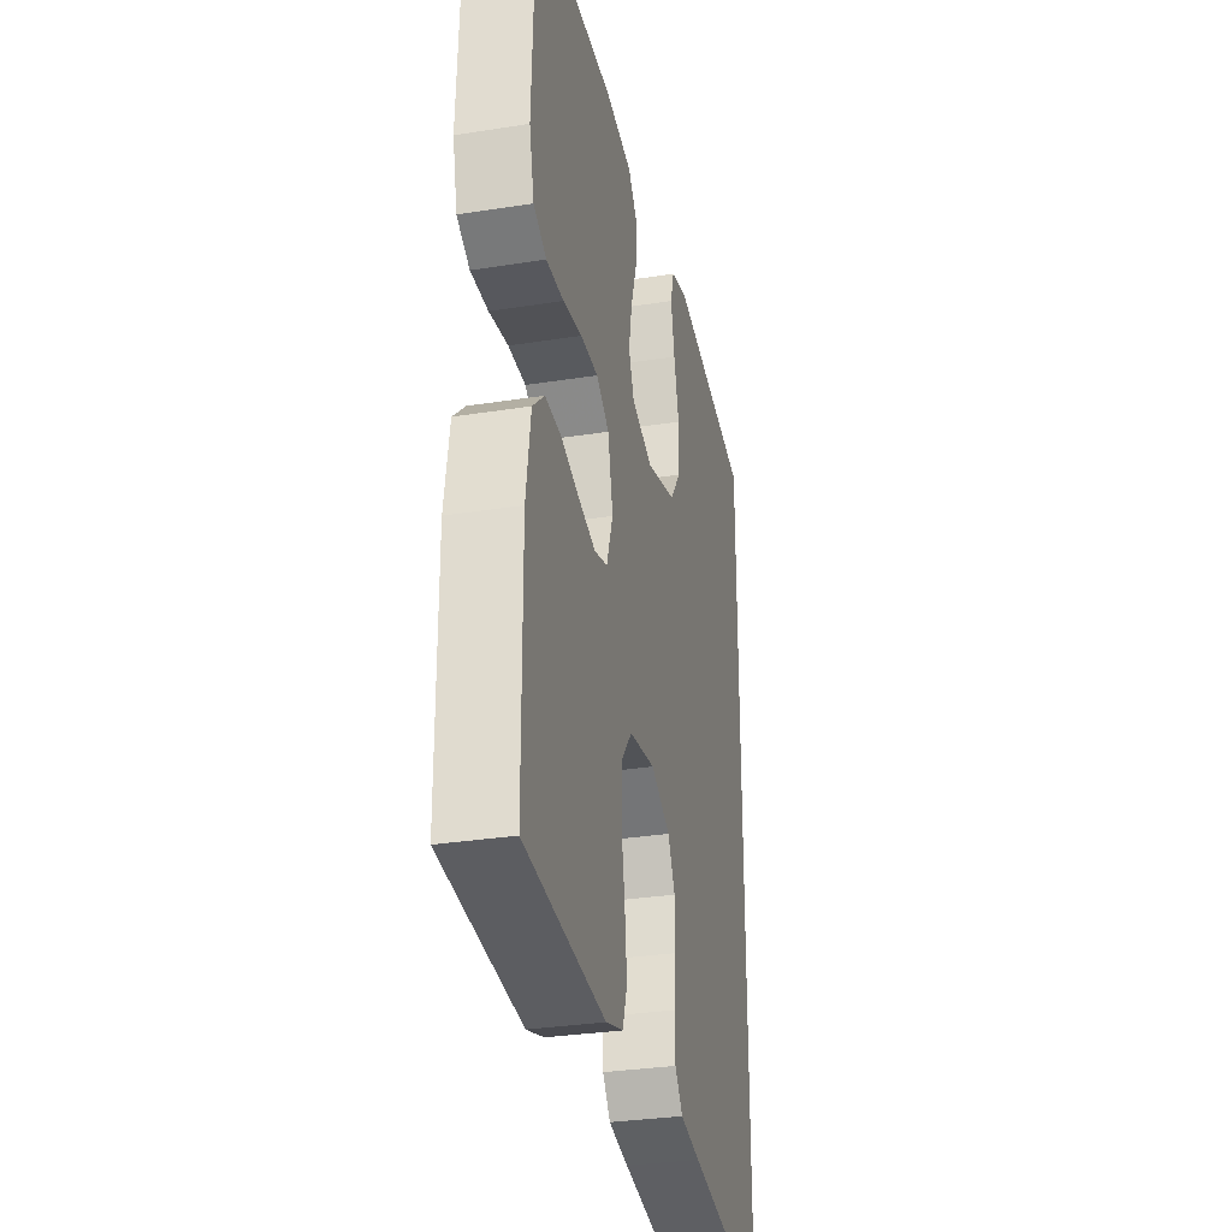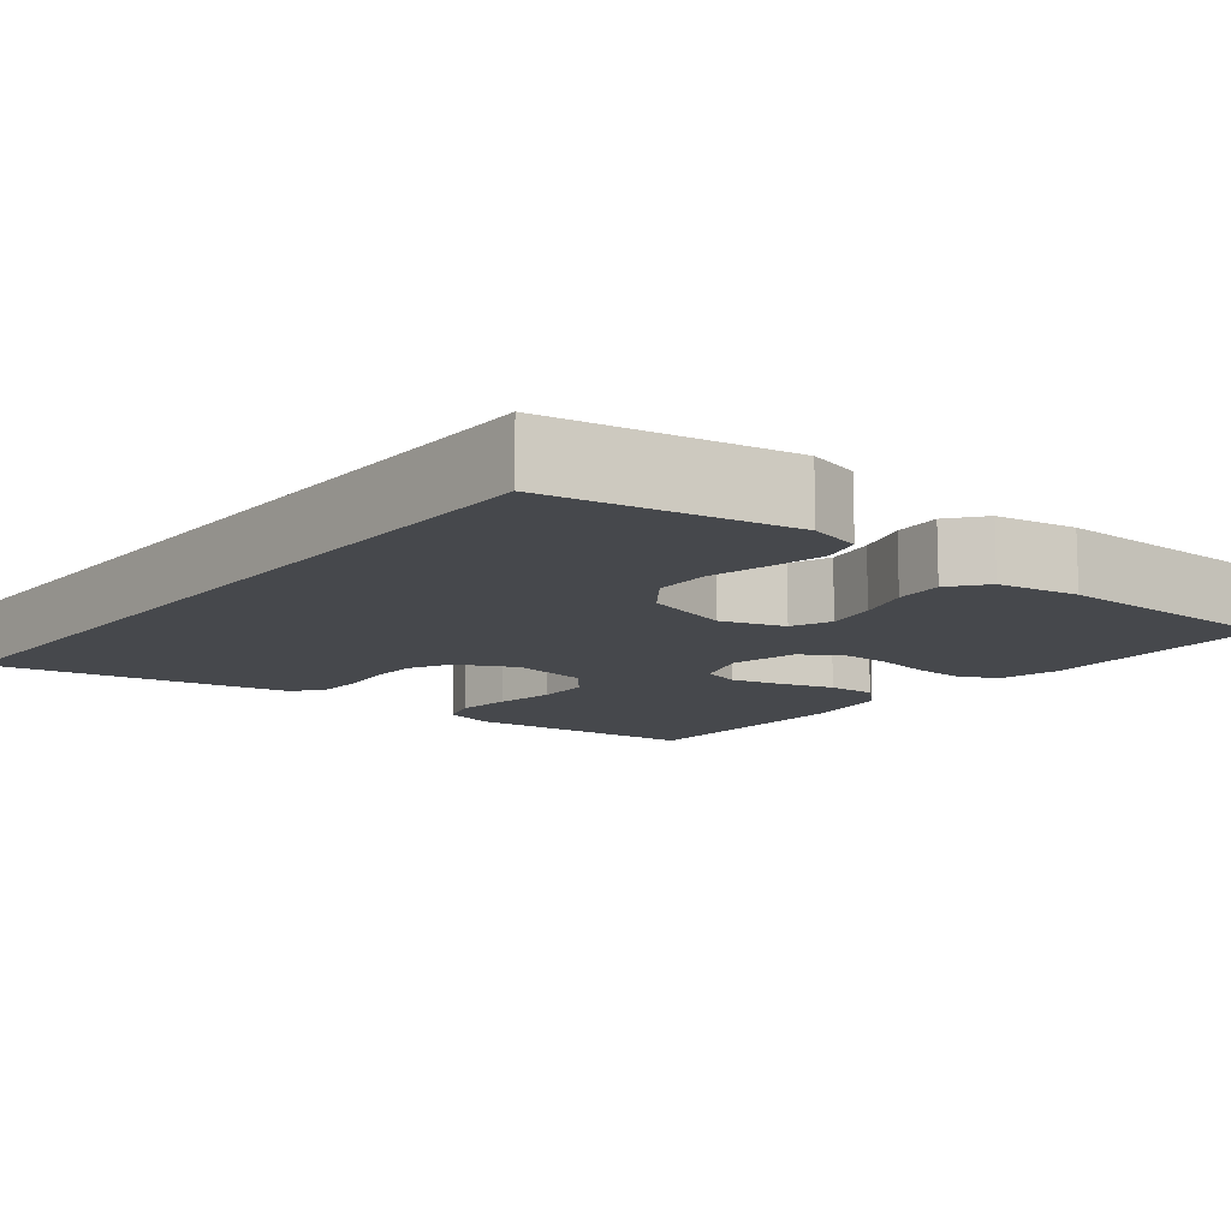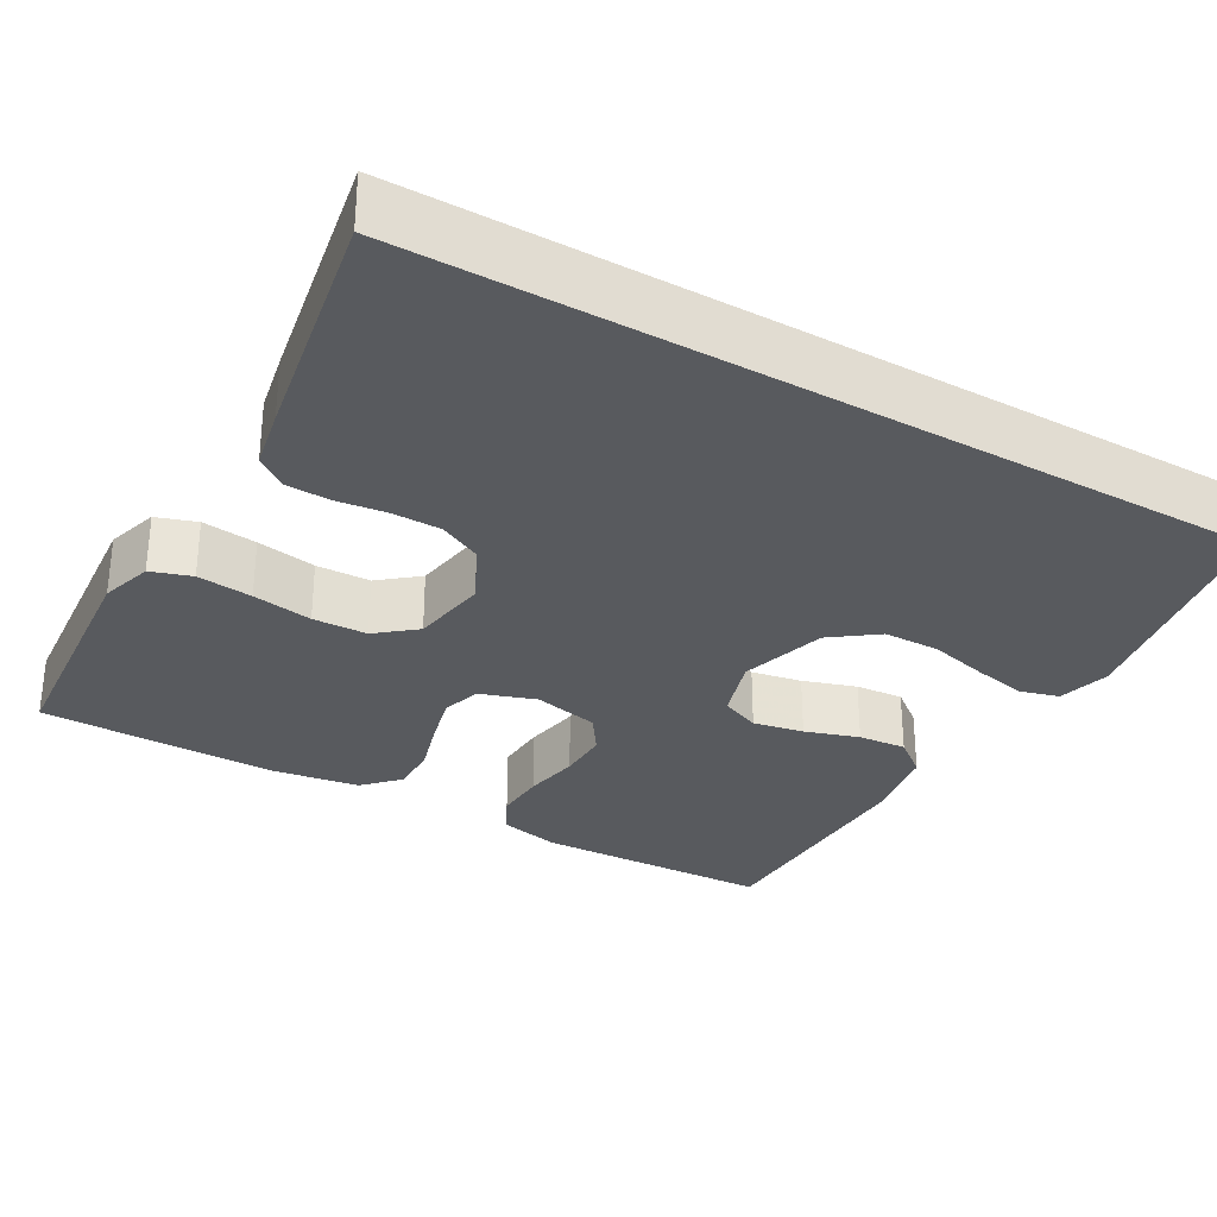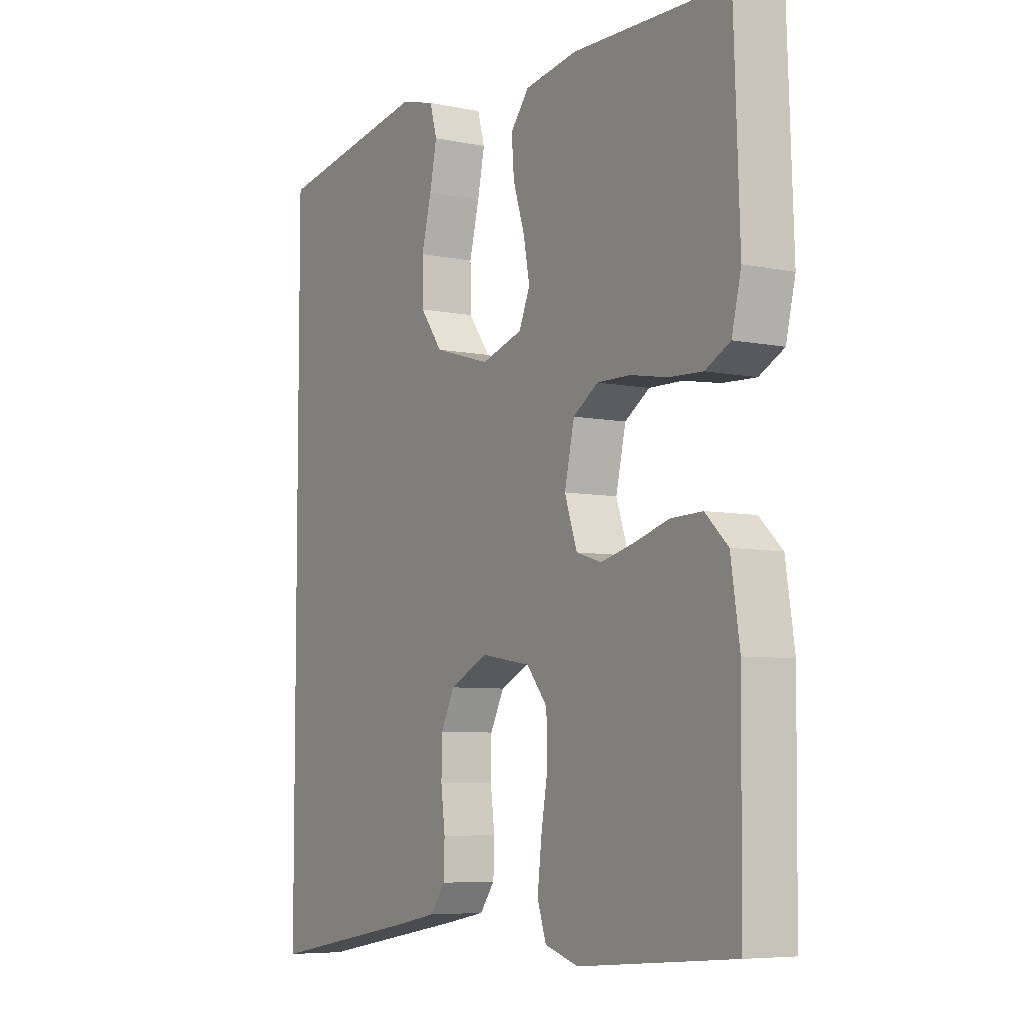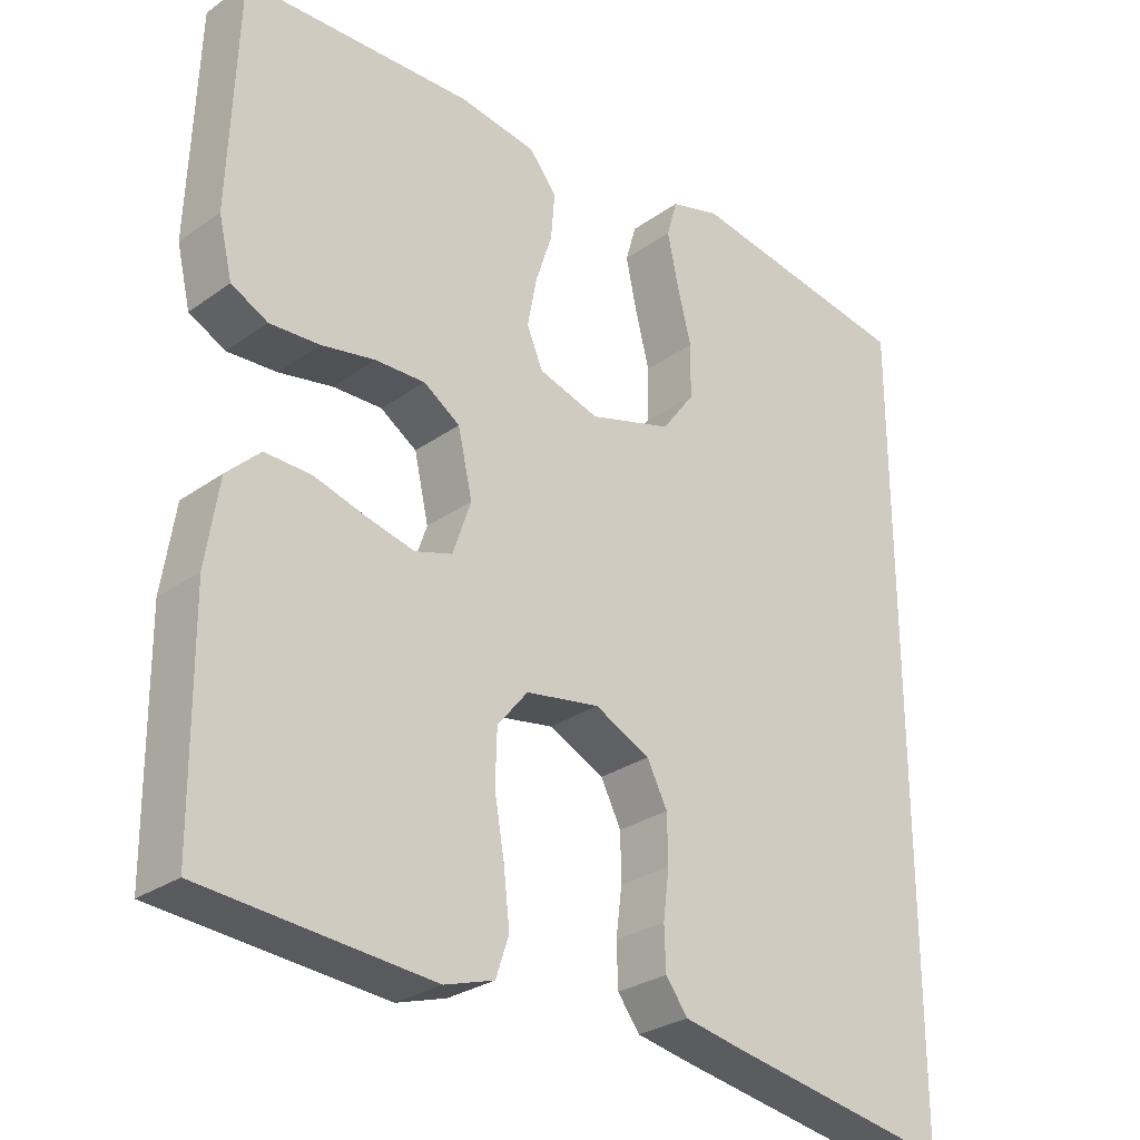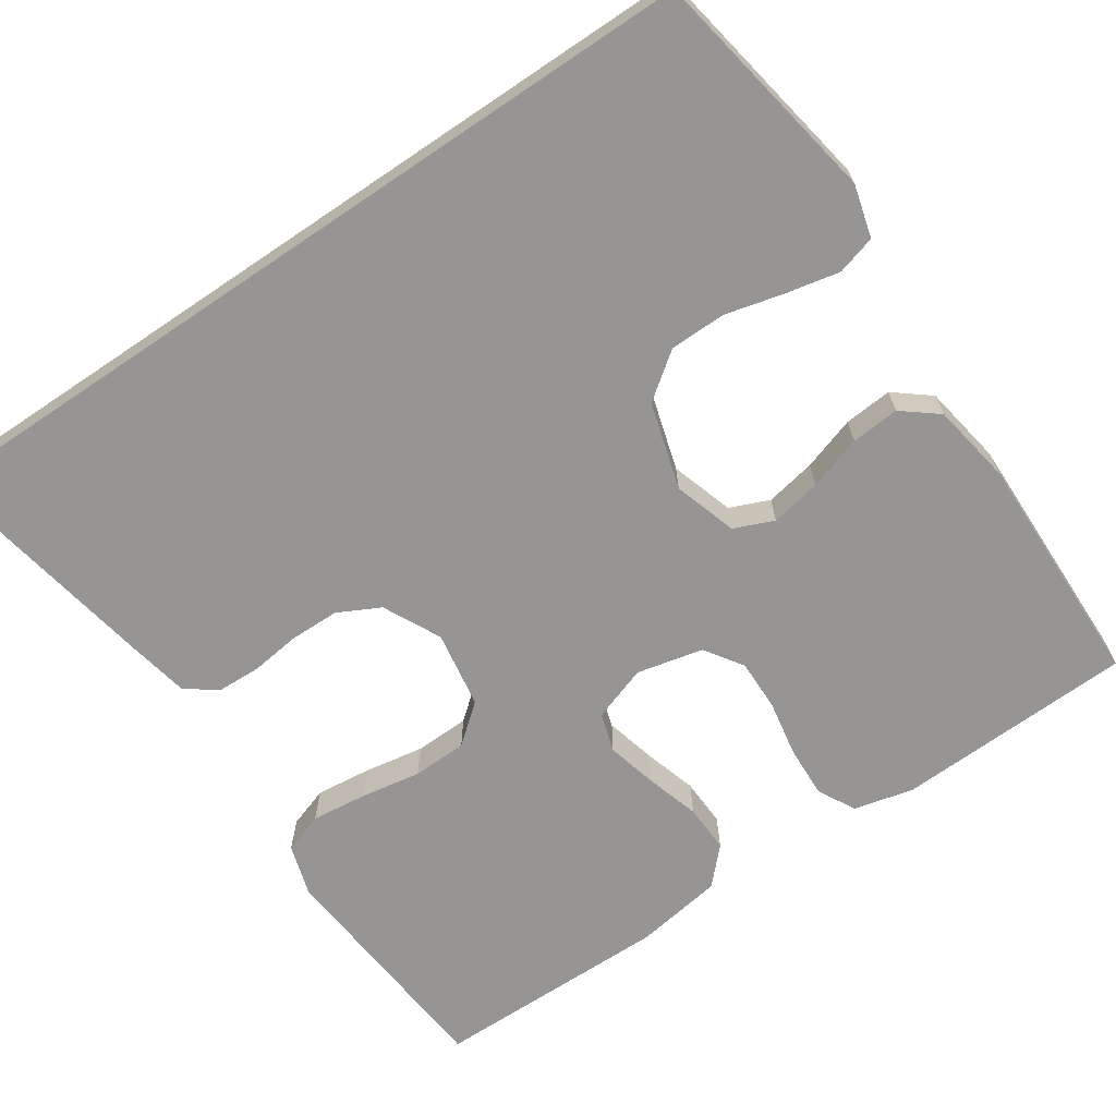
<metadata>
{"format":"obj","ext":"obj","renderer":"f3d","projection":"perspective","resolution":1024,"background":"white","views":[{"elev":-31.5,"azim":102.6,"up":"+Z"},{"elev":-11.5,"azim":-38.5,"up":"+Y"},{"elev":-30.8,"azim":-119.8,"up":"+Y"},{"elev":-6.5,"azim":58.5,"up":"+Z"},{"elev":-28.1,"azim":137.0,"up":"+Z"},{"elev":-67.6,"azim":-55.9,"up":"+Y"}]}
</metadata>
<code>
v 0.5 0.07 0.5
v 0.511 0.07 0.2
v 0.493 0.07 0.124
v 0.445 0.07 0.099
v 0.38 0.07 0.102
v 0.309 0.07 0.115
v 0.244 0.07 0.116
v 0.196 0.07 0.084
v 0.177 0.07 0
v 0.201 0.07 -0.07
v 0.25 0.07 -0.085
v 0.314 0.07 -0.069
v 0.381 0.07 -0.049
v 0.442 0.07 -0.047
v 0.486 0.07 -0.089
v 0.503 0.07 -0.2
v 0.5 0.07 -0.5
v 0.2 0.07 -0.526
v 0.135 0.07 -0.506
v 0.118 0.07 -0.455
v 0.126 0.07 -0.385
v 0.139 0.07 -0.309
v 0.137 0.07 -0.24
v 0.097 0.07 -0.191
v 0 0.07 -0.175
v -0.073 0.07 -0.211
v -0.1 0.07 -0.264
v -0.101 0.07 -0.326
v -0.093 0.07 -0.389
v -0.095 0.07 -0.445
v -0.124 0.07 -0.484
v -0.2 0.07 -0.499
v -0.5 0.07 -0.553
v -0.5 0.07 0.494
v -0.2 0.07 0.546
v -0.134 0.07 0.528
v -0.12 0.07 0.479
v -0.134 0.07 0.412
v -0.153 0.07 0.337
v -0.152 0.07 0.266
v -0.109 0.07 0.208
v 0 0.07 0.176
v 0.08 0.07 0.201
v 0.101 0.07 0.251
v 0.089 0.07 0.315
v 0.067 0.07 0.383
v 0.062 0.07 0.444
v 0.098 0.07 0.489
v 0.2 0.07 0.506
v 0.5 0 0.5
v 0.511 0 0.2
v 0.493 0 0.124
v 0.445 0 0.099
v 0.38 0 0.102
v 0.309 0 0.115
v 0.244 0 0.116
v 0.196 0 0.084
v 0.177 0 0
v 0.201 0 -0.07
v 0.25 0 -0.085
v 0.314 0 -0.069
v 0.381 0 -0.049
v 0.442 0 -0.047
v 0.486 0 -0.089
v 0.503 0 -0.2
v 0.5 0 -0.5
v 0.2 0 -0.526
v 0.135 0 -0.506
v 0.118 0 -0.455
v 0.126 0 -0.385
v 0.139 0 -0.309
v 0.137 0 -0.24
v 0.097 0 -0.191
v 0 0 -0.175
v -0.073 0 -0.211
v -0.1 0 -0.264
v -0.101 0 -0.326
v -0.093 0 -0.389
v -0.095 0 -0.445
v -0.124 0 -0.484
v -0.2 0 -0.499
v -0.5 0 -0.553
v -0.5 0 0.494
v -0.2 0 0.546
v -0.134 0 0.528
v -0.12 0 0.479
v -0.134 0 0.412
v -0.153 0 0.337
v -0.152 0 0.266
v -0.109 0 0.208
v 0 0 0.176
v 0.08 0 0.201
v 0.101 0 0.251
v 0.089 0 0.315
v 0.067 0 0.383
v 0.062 0 0.444
v 0.098 0 0.489
v 0.2 0 0.506
f 45 46 47 48
f 44 45 48 49
f 36 37 38 39
f 34 35 36 39
f 34 39 40
f 33 34 40 41
f 28 29 30 31
f 27 28 31 32
f 19 20 21 22
f 17 18 19 22
f 17 22 23
f 16 17 23 24
f 12 13 14 15
f 11 12 15 16
f 10 11 16 24
f 3 4 5 6
f 3 6 7
f 2 3 7
f 44 49 1 2
f 43 44 2 7
f 42 43 7 8
f 41 42 8 9
f 27 32 33 41
f 26 27 41
f 25 26 41 9
f 9 10 24 25
f 97 96 95 94
f 98 97 94 93
f 88 87 86 85
f 88 85 84 83
f 89 88 83
f 90 89 83 82
f 80 79 78 77
f 81 80 77 76
f 71 70 69 68
f 71 68 67 66
f 72 71 66
f 73 72 66 65
f 64 63 62 61
f 65 64 61 60
f 73 65 60 59
f 55 54 53 52
f 56 55 52
f 56 52 51
f 51 50 98 93
f 56 51 93 92
f 57 56 92 91
f 58 57 91 90
f 90 82 81 76
f 90 76 75
f 58 90 75 74
f 74 73 59 58
f 1 50 51 2
f 2 51 52 3
f 3 52 53 4
f 4 53 54 5
f 5 54 55 6
f 6 55 56 7
f 7 56 57 8
f 8 57 58 9
f 9 58 59 10
f 10 59 60 11
f 11 60 61 12
f 12 61 62 13
f 13 62 63 14
f 14 63 64 15
f 15 64 65 16
f 16 65 66 17
f 17 66 67 18
f 18 67 68 19
f 19 68 69 20
f 20 69 70 21
f 21 70 71 22
f 22 71 72 23
f 23 72 73 24
f 24 73 74 25
f 25 74 75 26
f 26 75 76 27
f 27 76 77 28
f 28 77 78 29
f 29 78 79 30
f 30 79 80 31
f 31 80 81 32
f 32 81 82 33
f 33 82 83 34
f 34 83 84 35
f 35 84 85 36
f 36 85 86 37
f 37 86 87 38
f 38 87 88 39
f 39 88 89 40
f 40 89 90 41
f 41 90 91 42
f 42 91 92 43
f 43 92 93 44
f 44 93 94 45
f 45 94 95 46
f 46 95 96 47
f 47 96 97 48
f 48 97 98 49
f 49 98 50 1

</code>
